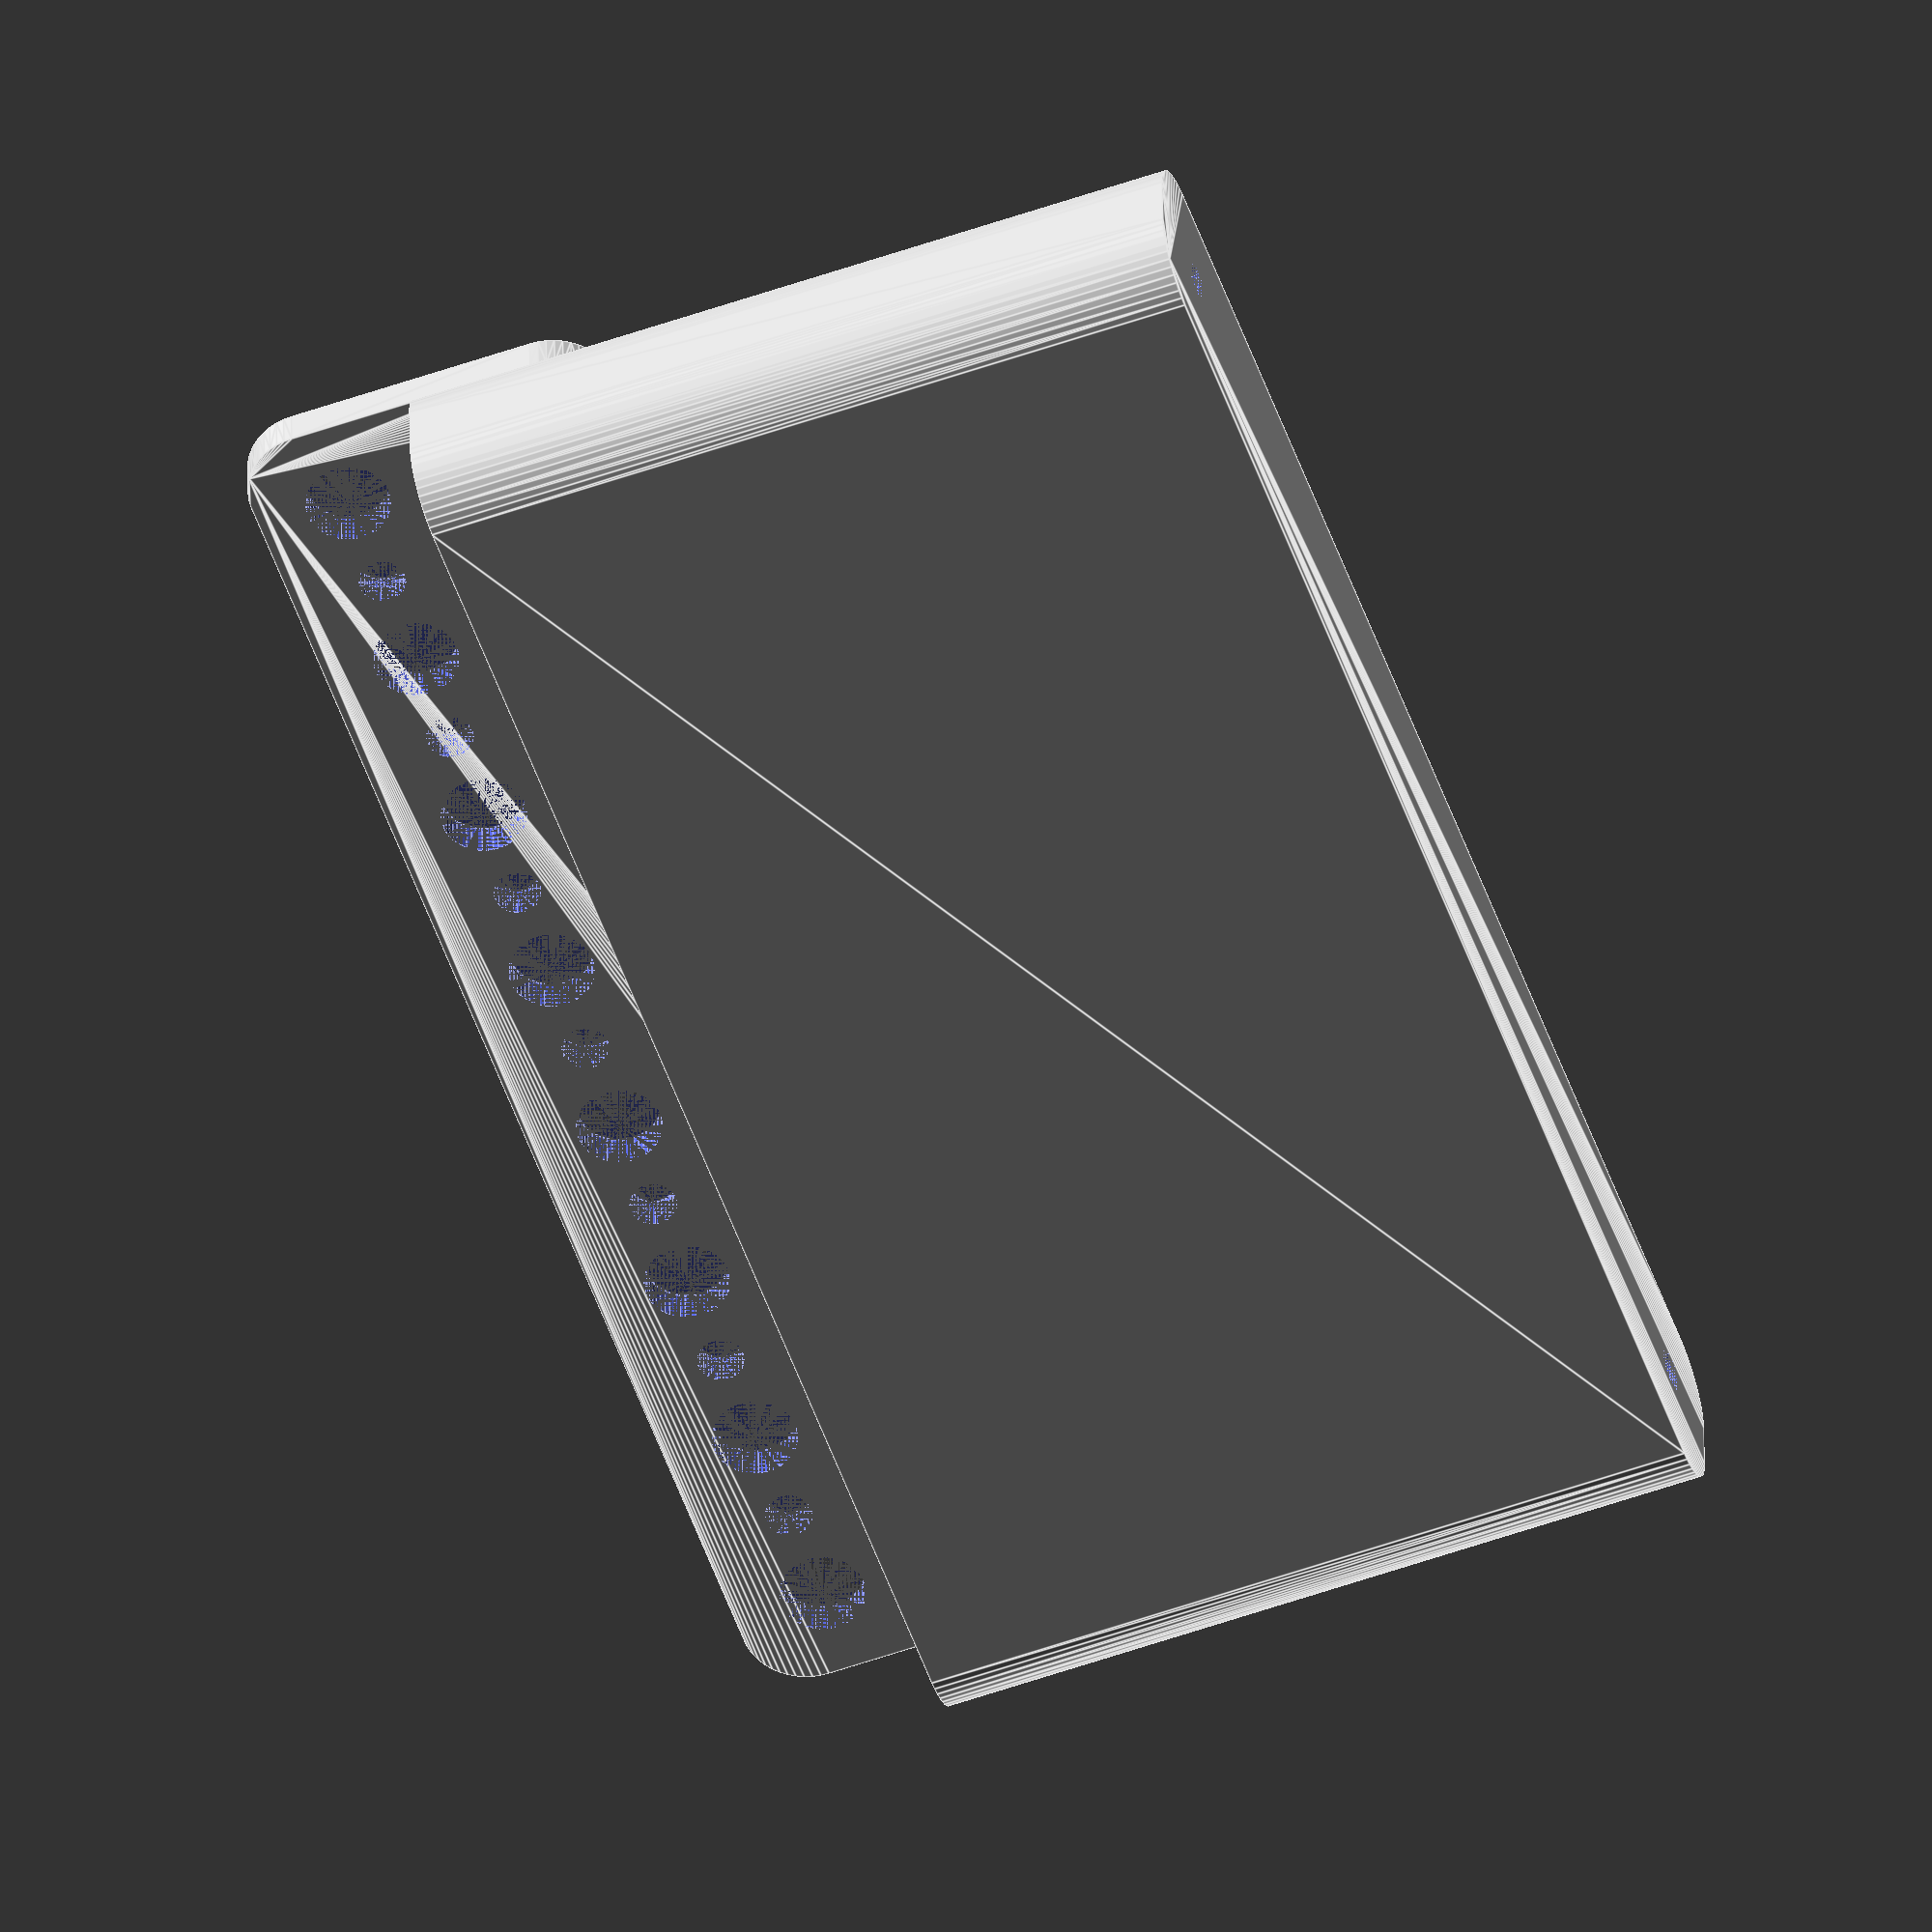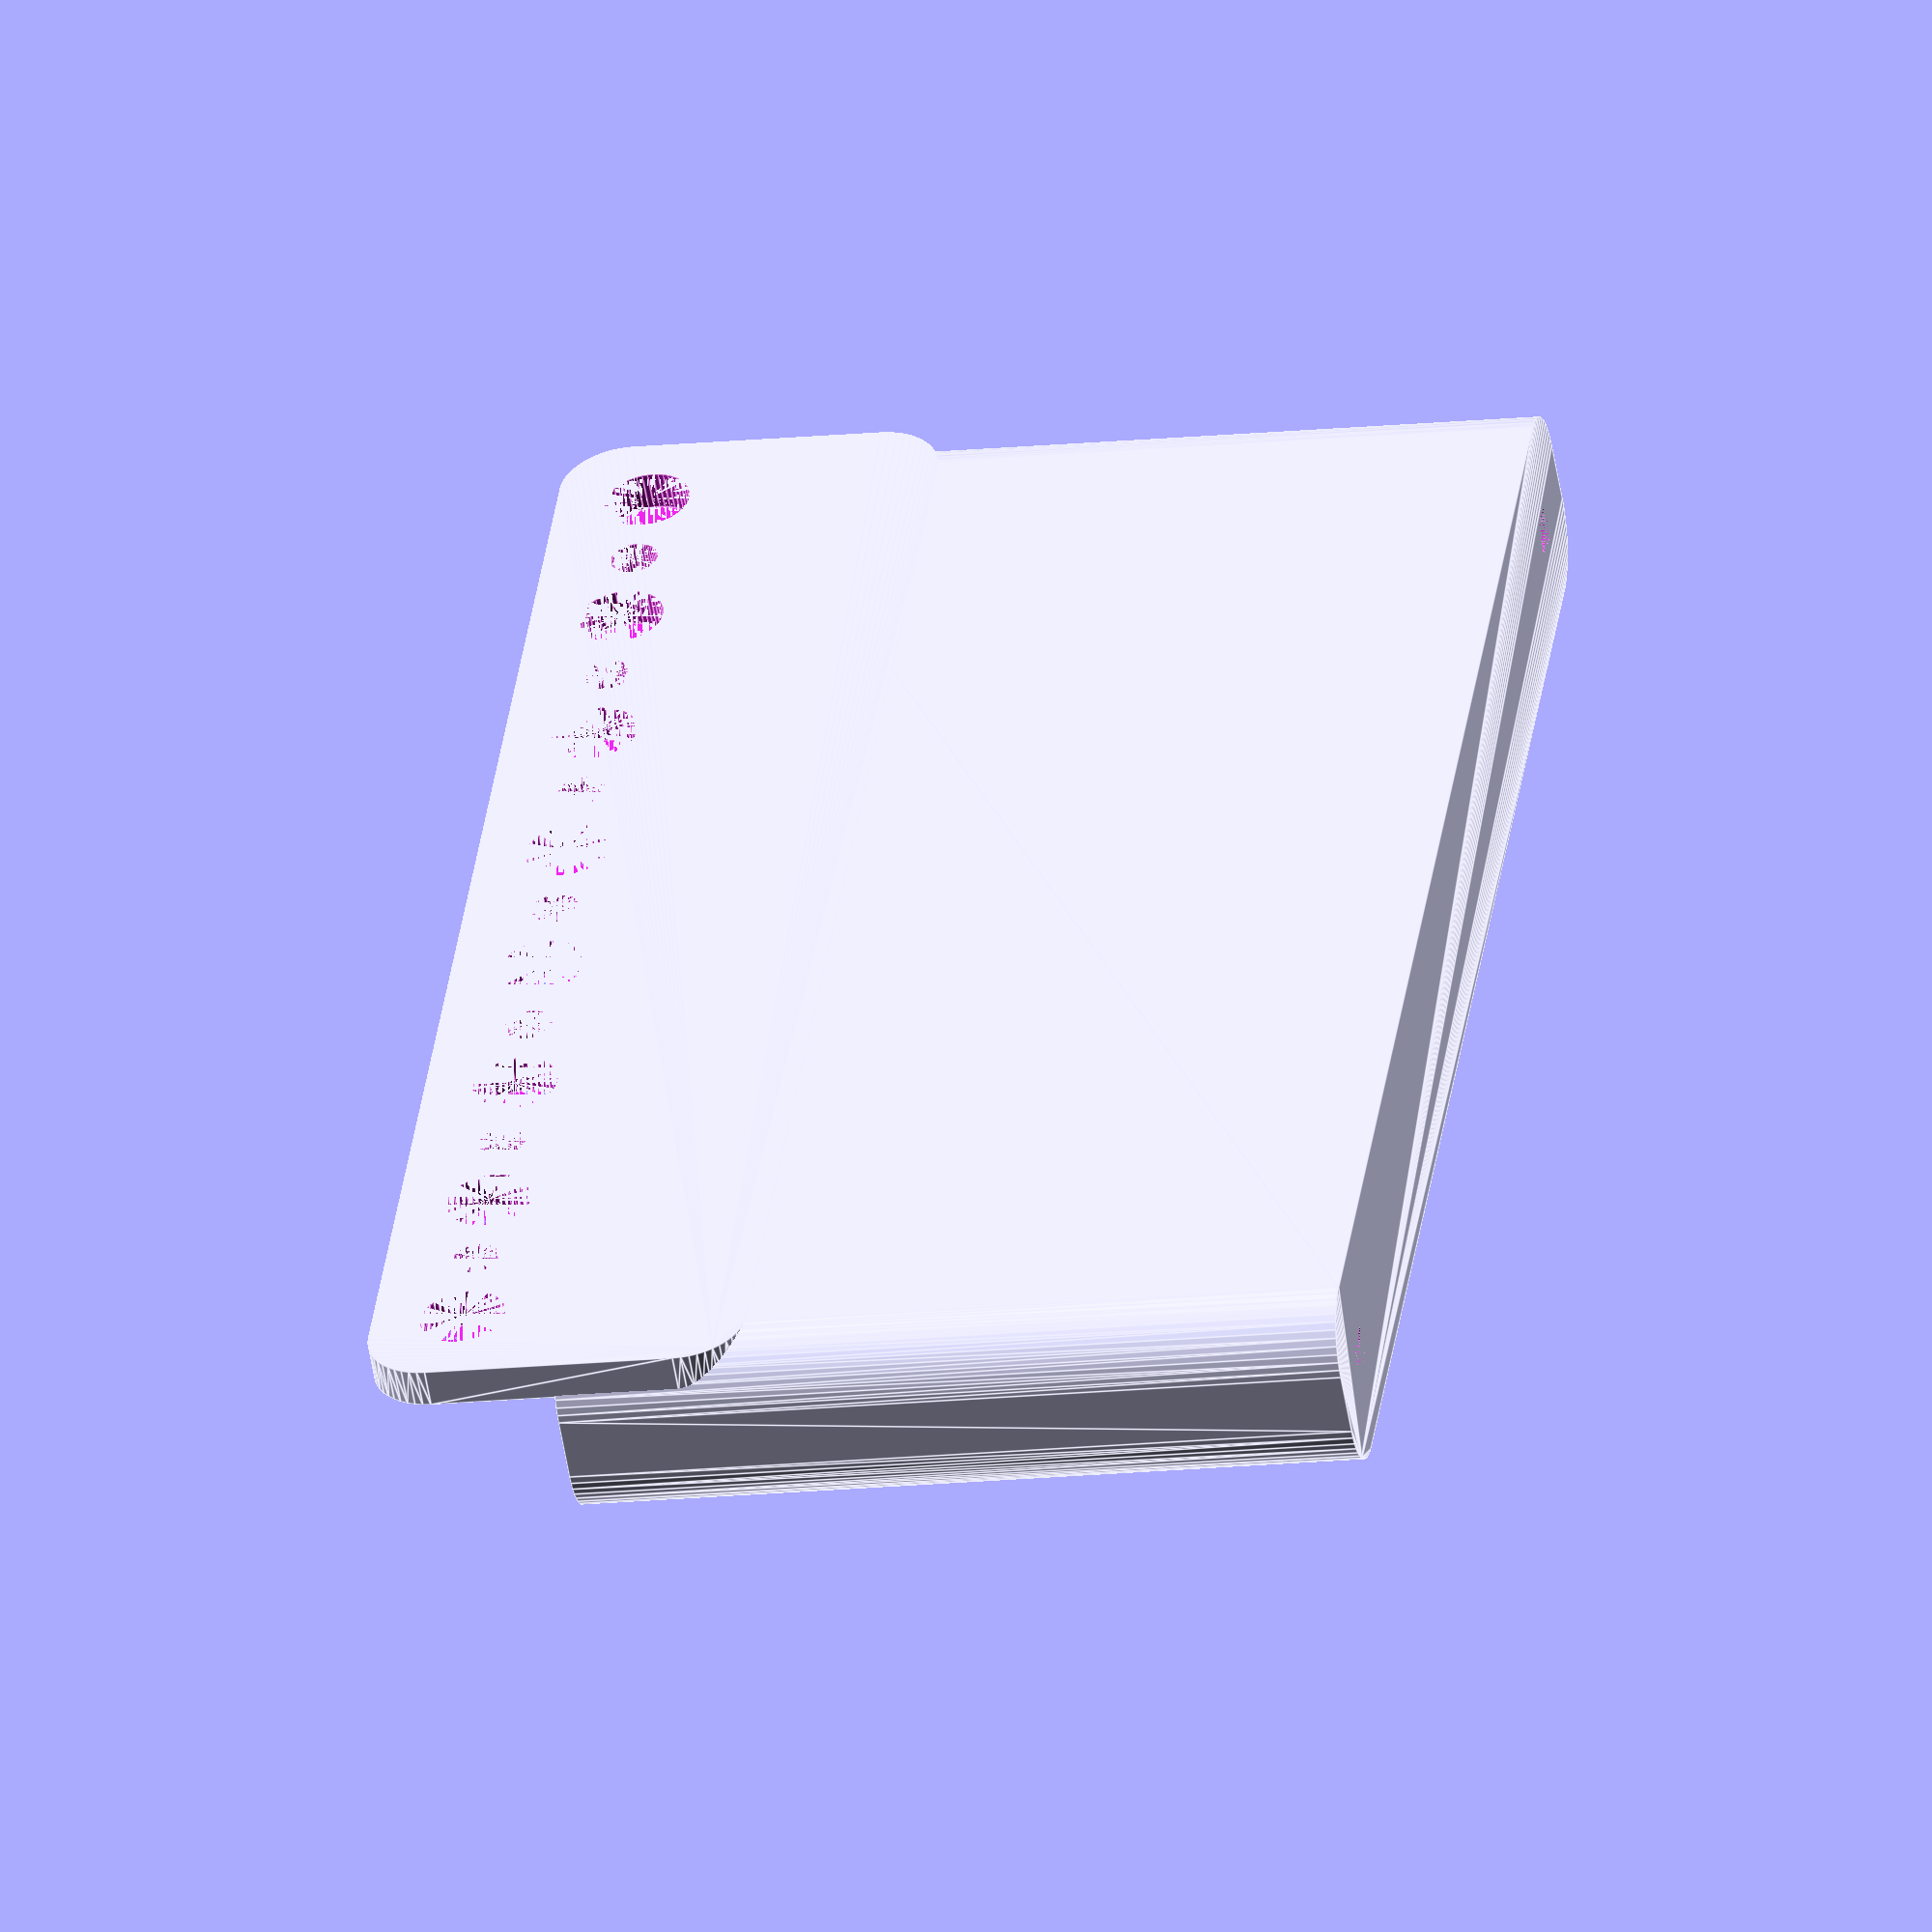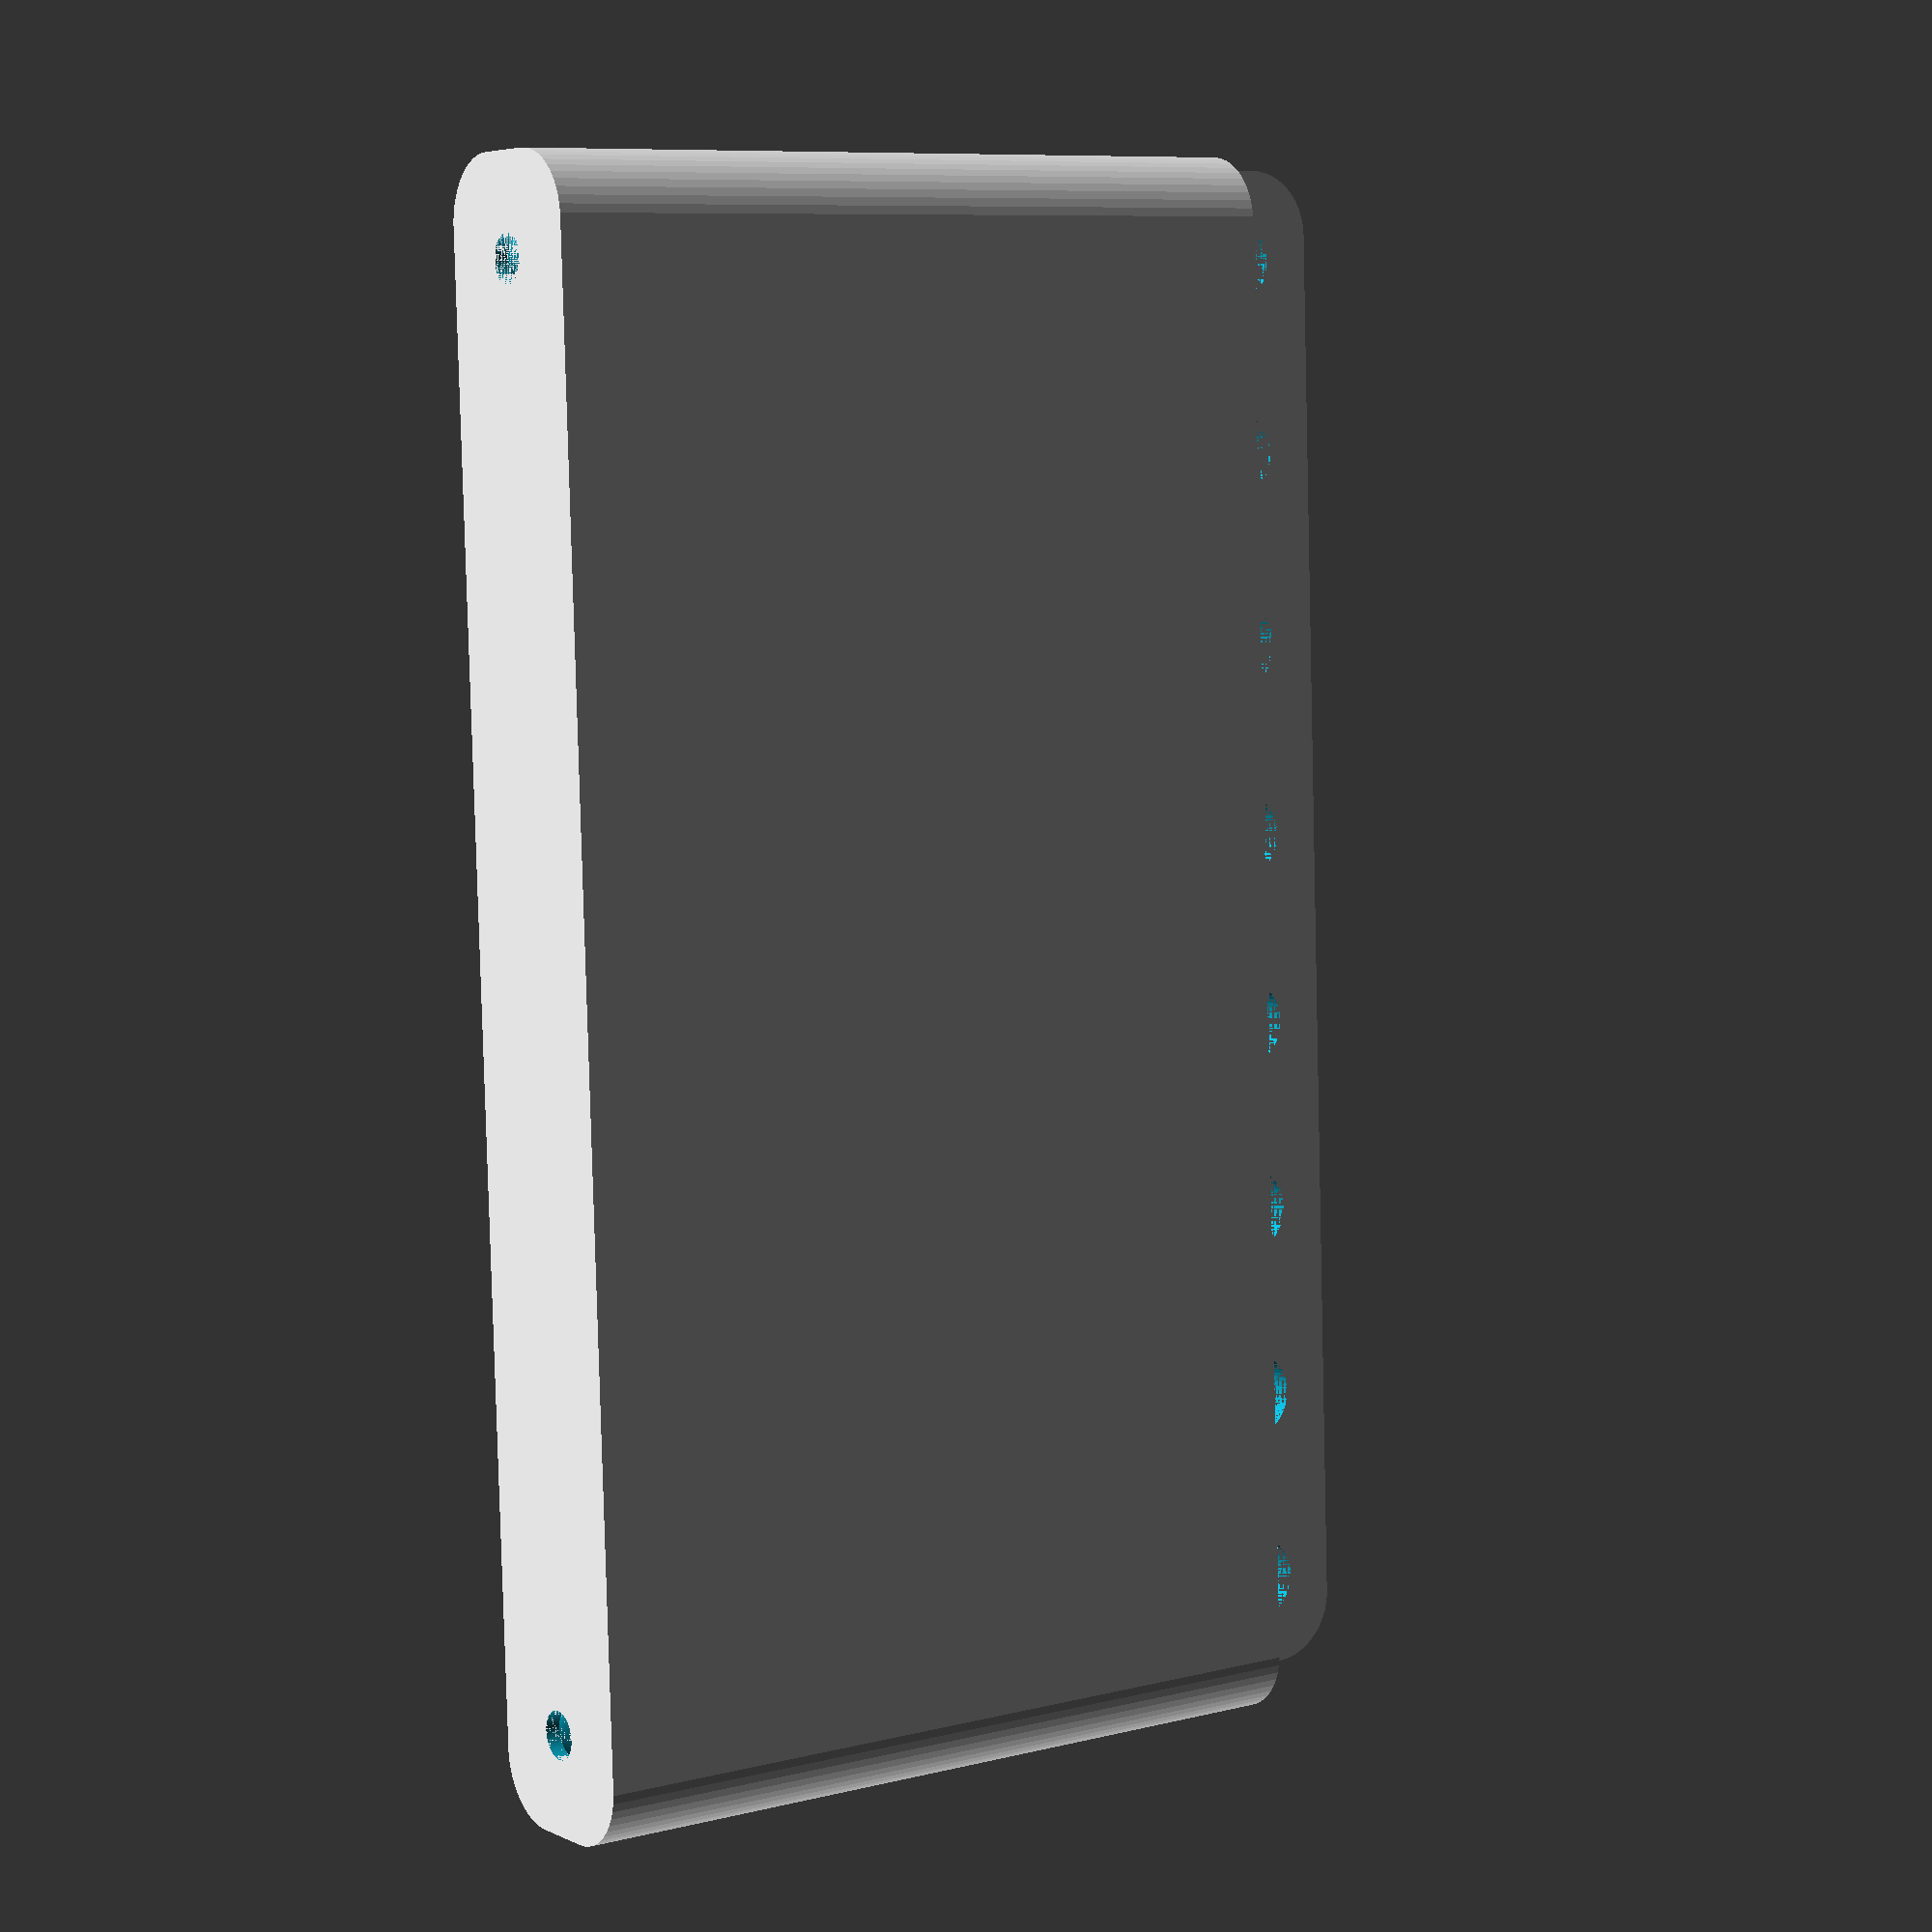
<openscad>
$fn = 50;


difference() {
	union() {
		difference() {
			union() {
				hull() {
					translate(v = [-55.0000000000, 2.5000000000, 0]) {
						cylinder(h = 60, r = 5);
					}
					translate(v = [55.0000000000, 2.5000000000, 0]) {
						cylinder(h = 60, r = 5);
					}
					translate(v = [-55.0000000000, -2.5000000000, 0]) {
						cylinder(h = 60, r = 5);
					}
					translate(v = [55.0000000000, -2.5000000000, 0]) {
						cylinder(h = 60, r = 5);
					}
				}
			}
			union() {
				translate(v = [-52.5000000000, 0.0000000000, 3]) {
					rotate(a = [0, 0, 0]) {
						difference() {
							union() {
								translate(v = [0, 0, -3.0000000000]) {
									cylinder(h = 3, r = 1.5000000000);
								}
								translate(v = [0, 0, -1.9000000000]) {
									cylinder(h = 1.9000000000, r1 = 1.8000000000, r2 = 3.6000000000);
								}
								cylinder(h = 250, r = 3.6000000000);
								translate(v = [0, 0, -3.0000000000]) {
									cylinder(h = 3, r = 1.8000000000);
								}
								translate(v = [0, 0, -3.0000000000]) {
									cylinder(h = 3, r = 1.5000000000);
								}
							}
							union();
						}
					}
				}
				translate(v = [52.5000000000, 0.0000000000, 3]) {
					rotate(a = [0, 0, 0]) {
						difference() {
							union() {
								translate(v = [0, 0, -3.0000000000]) {
									cylinder(h = 3, r = 1.5000000000);
								}
								translate(v = [0, 0, -1.9000000000]) {
									cylinder(h = 1.9000000000, r1 = 1.8000000000, r2 = 3.6000000000);
								}
								cylinder(h = 250, r = 3.6000000000);
								translate(v = [0, 0, -3.0000000000]) {
									cylinder(h = 3, r = 1.8000000000);
								}
								translate(v = [0, 0, -3.0000000000]) {
									cylinder(h = 3, r = 1.5000000000);
								}
							}
							union();
						}
					}
				}
				translate(v = [-52.5000000000, 0.0000000000, 3]) {
					rotate(a = [0, 0, 0]) {
						difference() {
							union() {
								translate(v = [0, 0, -3.0000000000]) {
									cylinder(h = 3, r = 1.5000000000);
								}
								translate(v = [0, 0, -1.9000000000]) {
									cylinder(h = 1.9000000000, r1 = 1.8000000000, r2 = 3.6000000000);
								}
								cylinder(h = 250, r = 3.6000000000);
								translate(v = [0, 0, -3.0000000000]) {
									cylinder(h = 3, r = 1.8000000000);
								}
								translate(v = [0, 0, -3.0000000000]) {
									cylinder(h = 3, r = 1.5000000000);
								}
							}
							union();
						}
					}
				}
				translate(v = [52.5000000000, 0.0000000000, 3]) {
					rotate(a = [0, 0, 0]) {
						difference() {
							union() {
								translate(v = [0, 0, -3.0000000000]) {
									cylinder(h = 3, r = 1.5000000000);
								}
								translate(v = [0, 0, -1.9000000000]) {
									cylinder(h = 1.9000000000, r1 = 1.8000000000, r2 = 3.6000000000);
								}
								cylinder(h = 250, r = 3.6000000000);
								translate(v = [0, 0, -3.0000000000]) {
									cylinder(h = 3, r = 1.8000000000);
								}
								translate(v = [0, 0, -3.0000000000]) {
									cylinder(h = 3, r = 1.5000000000);
								}
							}
							union();
						}
					}
				}
				translate(v = [0, 0, 2.9925000000]) {
					hull() {
						union() {
							translate(v = [-54.5000000000, 2.0000000000, 4]) {
								cylinder(h = 97, r = 4);
							}
							translate(v = [-54.5000000000, 2.0000000000, 4]) {
								sphere(r = 4);
							}
							translate(v = [-54.5000000000, 2.0000000000, 101]) {
								sphere(r = 4);
							}
						}
						union() {
							translate(v = [54.5000000000, 2.0000000000, 4]) {
								cylinder(h = 97, r = 4);
							}
							translate(v = [54.5000000000, 2.0000000000, 4]) {
								sphere(r = 4);
							}
							translate(v = [54.5000000000, 2.0000000000, 101]) {
								sphere(r = 4);
							}
						}
						union() {
							translate(v = [-54.5000000000, -2.0000000000, 4]) {
								cylinder(h = 97, r = 4);
							}
							translate(v = [-54.5000000000, -2.0000000000, 4]) {
								sphere(r = 4);
							}
							translate(v = [-54.5000000000, -2.0000000000, 101]) {
								sphere(r = 4);
							}
						}
						union() {
							translate(v = [54.5000000000, -2.0000000000, 4]) {
								cylinder(h = 97, r = 4);
							}
							translate(v = [54.5000000000, -2.0000000000, 4]) {
								sphere(r = 4);
							}
							translate(v = [54.5000000000, -2.0000000000, 101]) {
								sphere(r = 4);
							}
						}
					}
				}
			}
		}
		union() {
			translate(v = [0, 7.5000000000, 60]) {
				rotate(a = [90, 0, 0]) {
					hull() {
						translate(v = [-54.5000000000, 9.5000000000, 0]) {
							cylinder(h = 3, r = 5);
						}
						translate(v = [54.5000000000, 9.5000000000, 0]) {
							cylinder(h = 3, r = 5);
						}
						translate(v = [-54.5000000000, -9.5000000000, 0]) {
							cylinder(h = 3, r = 5);
						}
						translate(v = [54.5000000000, -9.5000000000, 0]) {
							cylinder(h = 3, r = 5);
						}
					}
				}
			}
		}
	}
	union() {
		translate(v = [0, 0, 2.9925000000]) {
			hull() {
				union() {
					translate(v = [-56.5000000000, 4.0000000000, 2]) {
						cylinder(h = 41, r = 2);
					}
					translate(v = [-56.5000000000, 4.0000000000, 2]) {
						sphere(r = 2);
					}
					translate(v = [-56.5000000000, 4.0000000000, 43]) {
						sphere(r = 2);
					}
				}
				union() {
					translate(v = [56.5000000000, 4.0000000000, 2]) {
						cylinder(h = 41, r = 2);
					}
					translate(v = [56.5000000000, 4.0000000000, 2]) {
						sphere(r = 2);
					}
					translate(v = [56.5000000000, 4.0000000000, 43]) {
						sphere(r = 2);
					}
				}
				union() {
					translate(v = [-56.5000000000, -4.0000000000, 2]) {
						cylinder(h = 41, r = 2);
					}
					translate(v = [-56.5000000000, -4.0000000000, 2]) {
						sphere(r = 2);
					}
					translate(v = [-56.5000000000, -4.0000000000, 43]) {
						sphere(r = 2);
					}
				}
				union() {
					translate(v = [56.5000000000, -4.0000000000, 2]) {
						cylinder(h = 41, r = 2);
					}
					translate(v = [56.5000000000, -4.0000000000, 2]) {
						sphere(r = 2);
					}
					translate(v = [56.5000000000, -4.0000000000, 43]) {
						sphere(r = 2);
					}
				}
			}
		}
		translate(v = [-52.5000000000, 7.5000000000, 67.5000000000]) {
			rotate(a = [90, 0, 0]) {
				cylinder(h = 3, r = 3.2500000000);
			}
		}
		translate(v = [-45.0000000000, 7.5000000000, 67.5000000000]) {
			rotate(a = [90, 0, 0]) {
				cylinder(h = 3, r = 1.8000000000);
			}
		}
		translate(v = [-37.5000000000, 7.5000000000, 67.5000000000]) {
			rotate(a = [90, 0, 0]) {
				cylinder(h = 3, r = 3.2500000000);
			}
		}
		translate(v = [-30.0000000000, 7.5000000000, 67.5000000000]) {
			rotate(a = [90, 0, 0]) {
				cylinder(h = 3, r = 1.8000000000);
			}
		}
		translate(v = [-22.5000000000, 7.5000000000, 67.5000000000]) {
			rotate(a = [90, 0, 0]) {
				cylinder(h = 3, r = 3.2500000000);
			}
		}
		translate(v = [-15.0000000000, 7.5000000000, 67.5000000000]) {
			rotate(a = [90, 0, 0]) {
				cylinder(h = 3, r = 1.8000000000);
			}
		}
		translate(v = [-7.5000000000, 7.5000000000, 67.5000000000]) {
			rotate(a = [90, 0, 0]) {
				cylinder(h = 3, r = 3.2500000000);
			}
		}
		translate(v = [0.0000000000, 7.5000000000, 67.5000000000]) {
			rotate(a = [90, 0, 0]) {
				cylinder(h = 3, r = 1.8000000000);
			}
		}
		translate(v = [7.5000000000, 7.5000000000, 67.5000000000]) {
			rotate(a = [90, 0, 0]) {
				cylinder(h = 3, r = 3.2500000000);
			}
		}
		translate(v = [15.0000000000, 7.5000000000, 67.5000000000]) {
			rotate(a = [90, 0, 0]) {
				cylinder(h = 3, r = 1.8000000000);
			}
		}
		translate(v = [22.5000000000, 7.5000000000, 67.5000000000]) {
			rotate(a = [90, 0, 0]) {
				cylinder(h = 3, r = 3.2500000000);
			}
		}
		translate(v = [30.0000000000, 7.5000000000, 67.5000000000]) {
			rotate(a = [90, 0, 0]) {
				cylinder(h = 3, r = 1.8000000000);
			}
		}
		translate(v = [37.5000000000, 7.5000000000, 67.5000000000]) {
			rotate(a = [90, 0, 0]) {
				cylinder(h = 3, r = 3.2500000000);
			}
		}
		translate(v = [45.0000000000, 7.5000000000, 67.5000000000]) {
			rotate(a = [90, 0, 0]) {
				cylinder(h = 3, r = 1.8000000000);
			}
		}
		translate(v = [52.5000000000, 7.5000000000, 67.5000000000]) {
			rotate(a = [90, 0, 0]) {
				cylinder(h = 3, r = 3.2500000000);
			}
		}
		translate(v = [52.5000000000, 7.5000000000, 67.5000000000]) {
			rotate(a = [90, 0, 0]) {
				cylinder(h = 3, r = 3.2500000000);
			}
		}
	}
}
</openscad>
<views>
elev=238.0 azim=182.1 roll=70.2 proj=o view=edges
elev=15.7 azim=51.1 roll=102.1 proj=o view=edges
elev=171.7 azim=272.5 roll=304.9 proj=p view=wireframe
</views>
